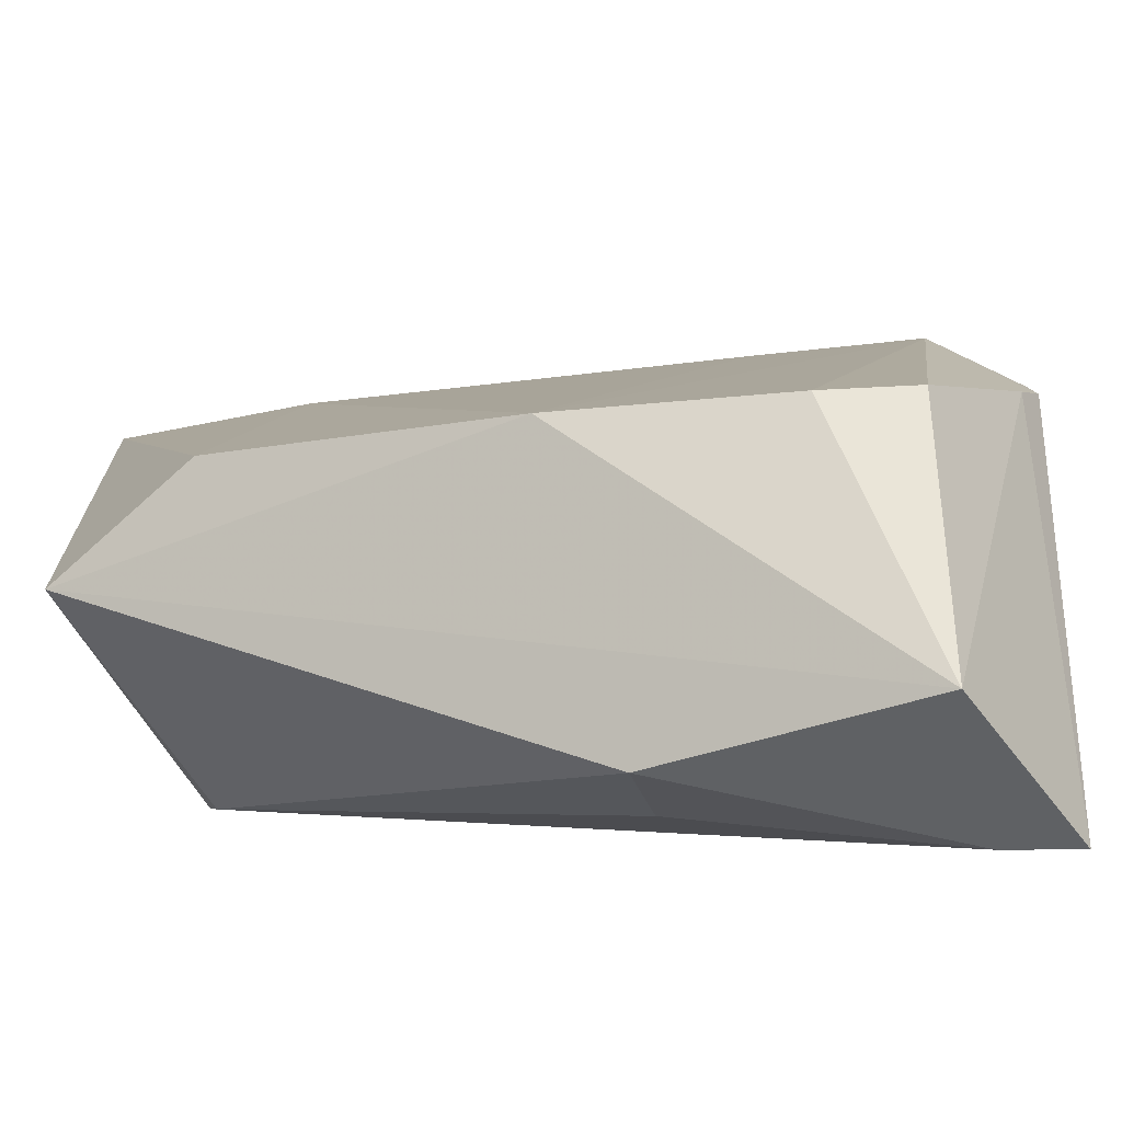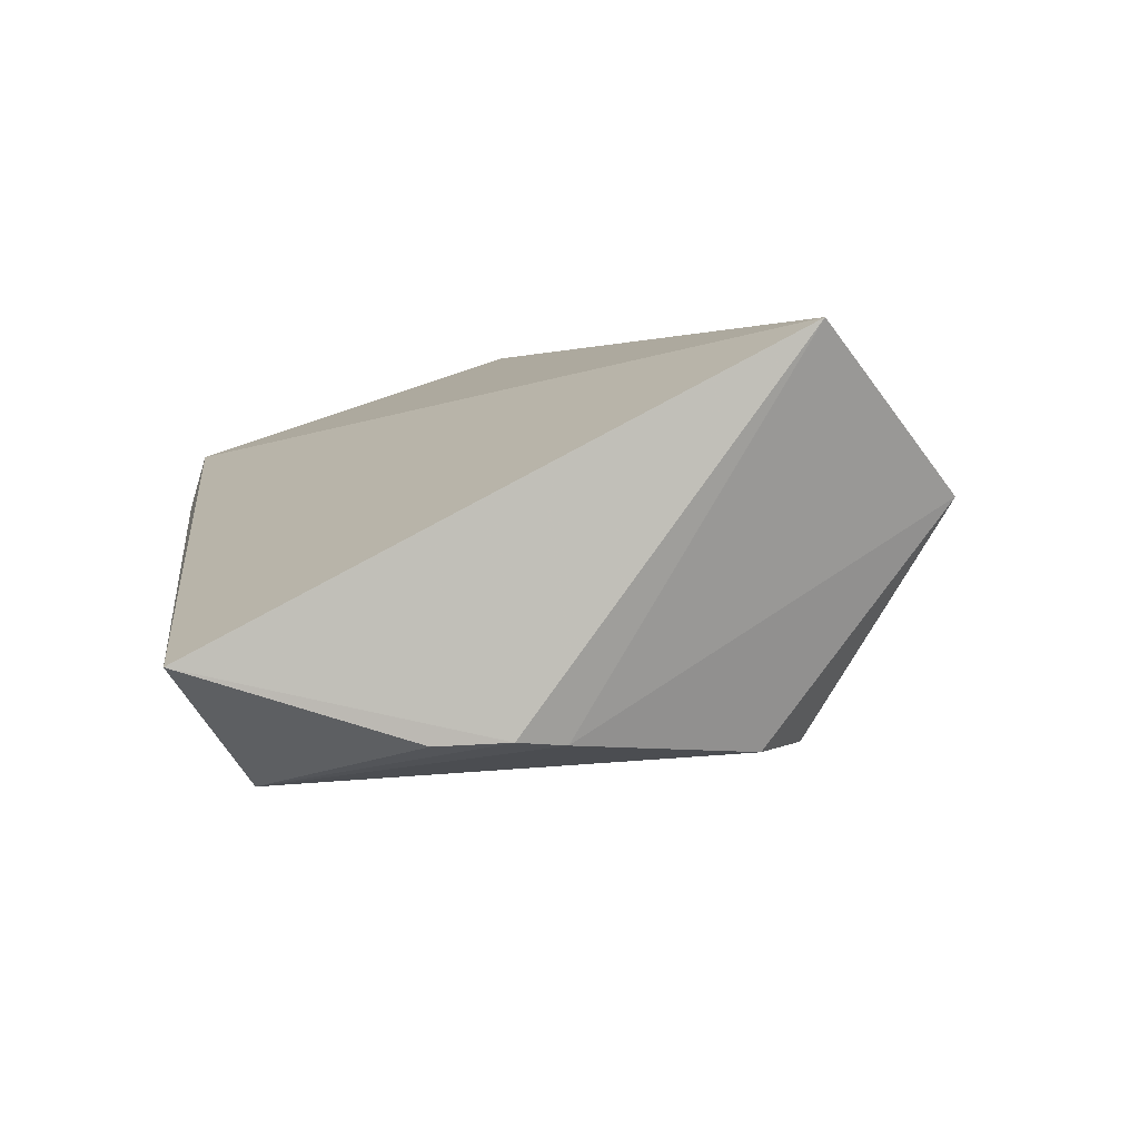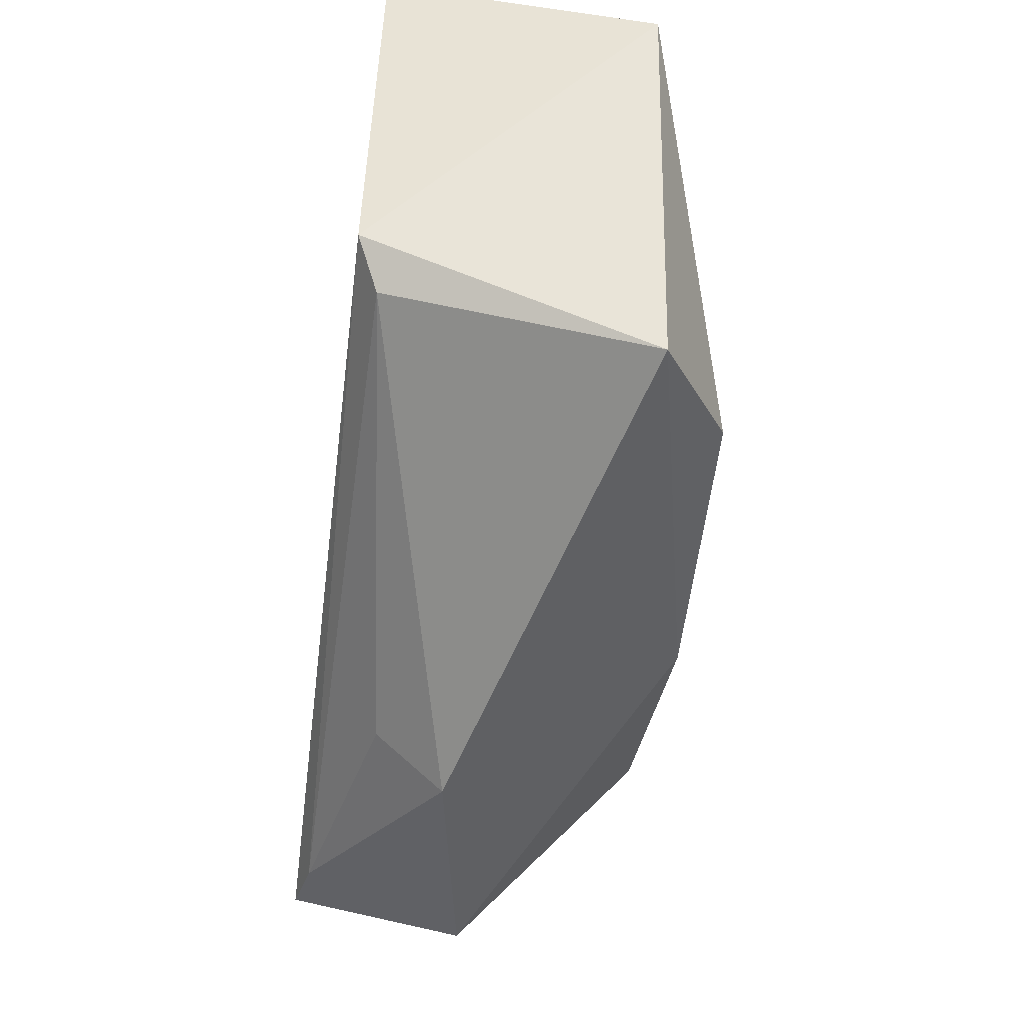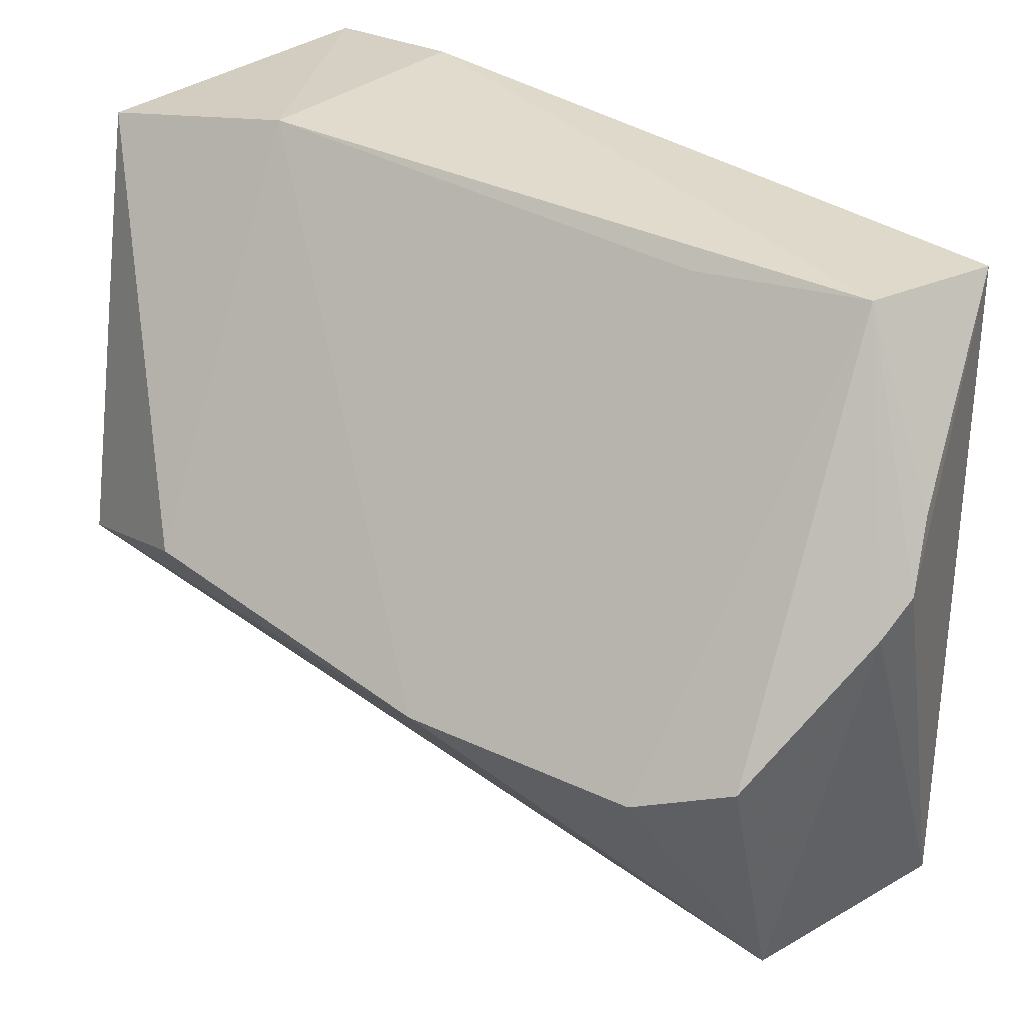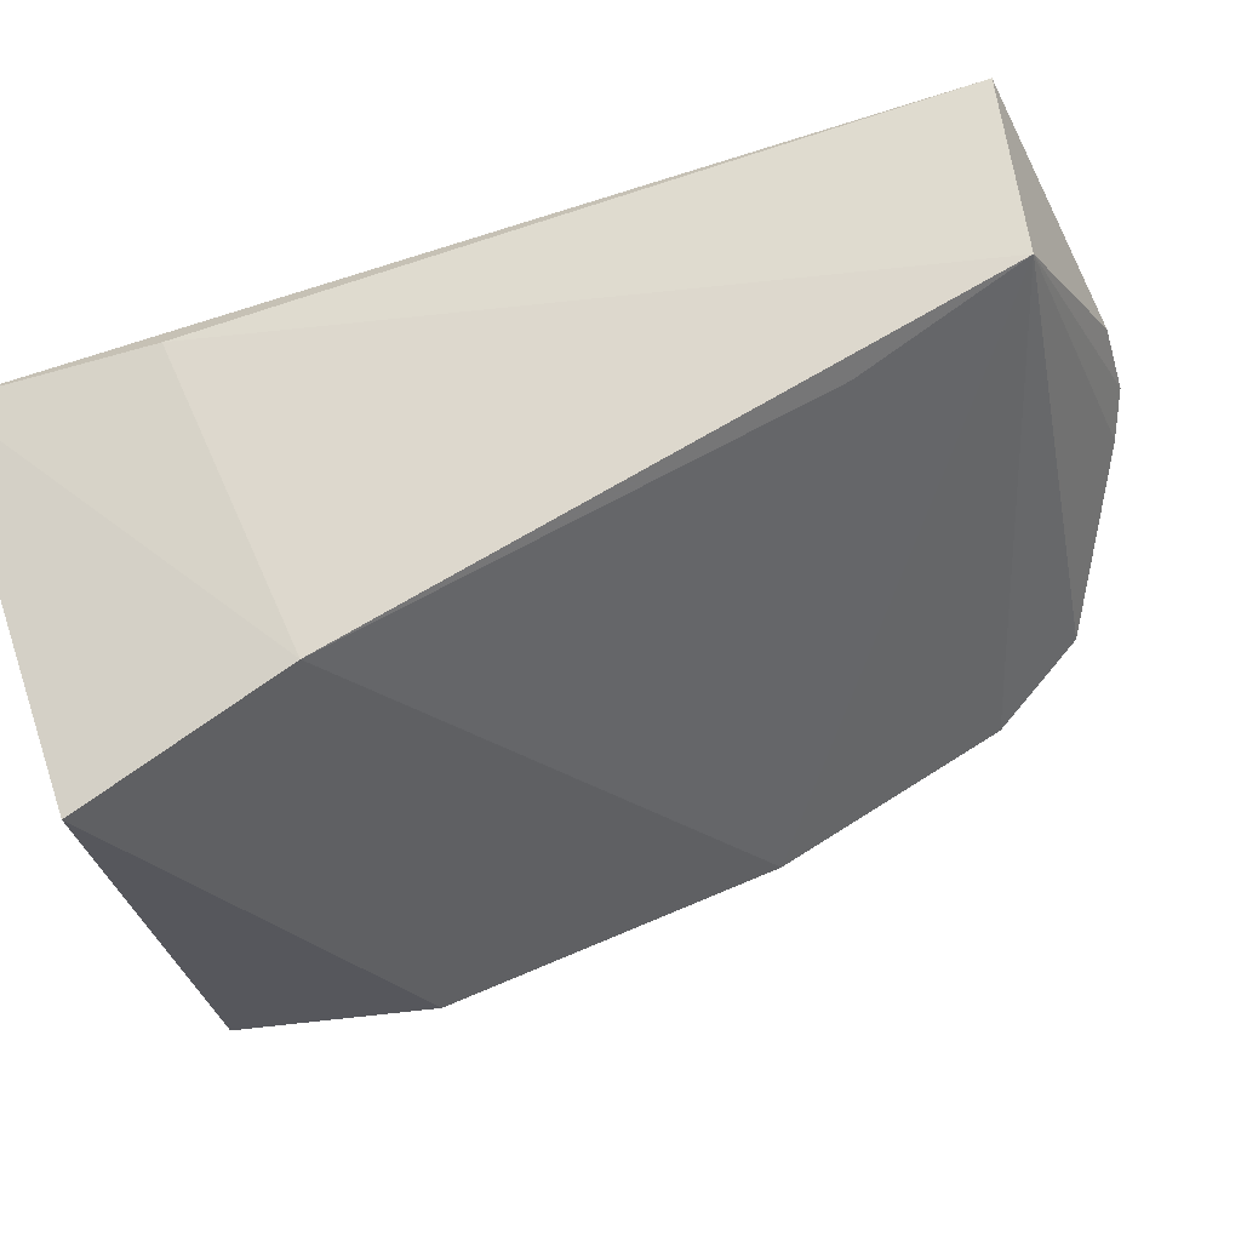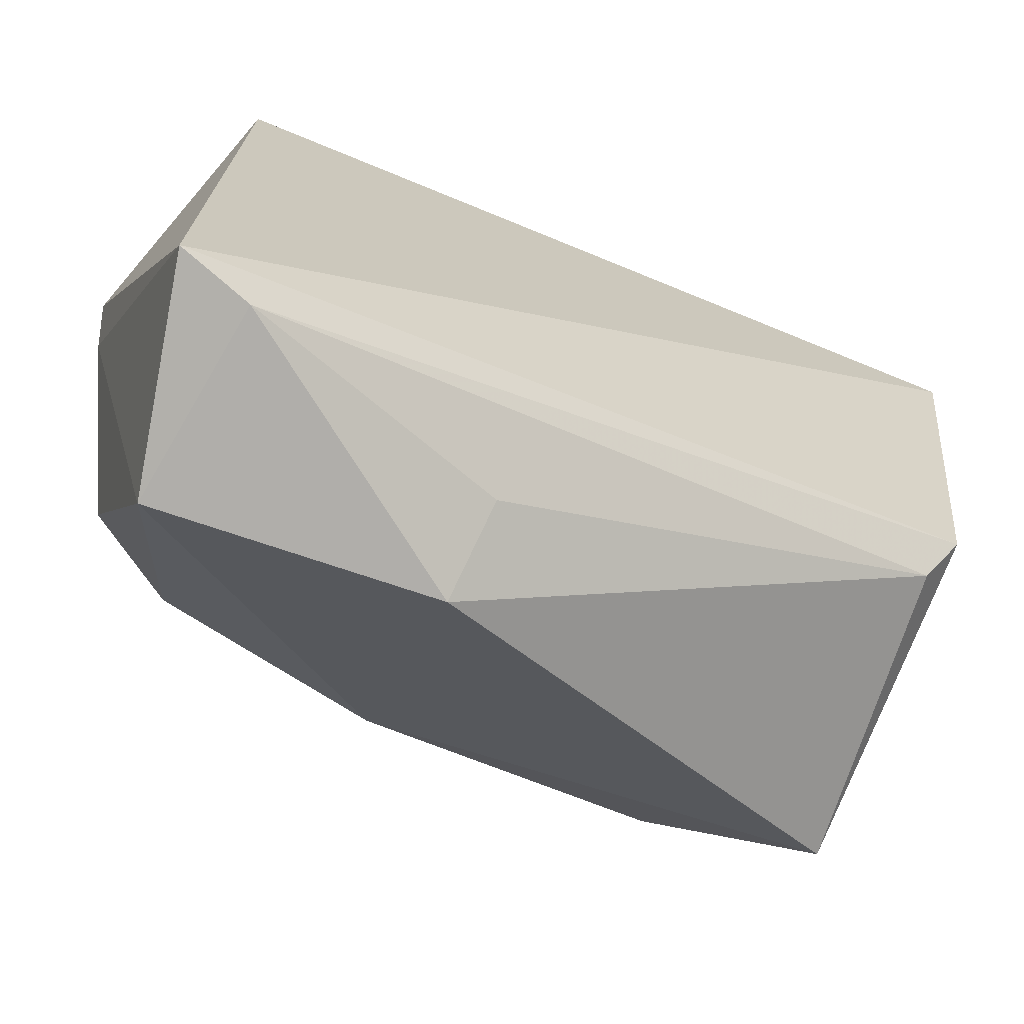
<metadata>
{"format":"obj","ext":"obj","renderer":"f3d","projection":"perspective","resolution":1024,"background":"white","views":[{"elev":-56.2,"azim":109.6,"up":"+Y"},{"elev":-73.4,"azim":-60.2,"up":"+Z"},{"elev":53.7,"azim":13.6,"up":"+Z"},{"elev":25.8,"azim":128.8,"up":"+Y"},{"elev":72.7,"azim":66.6,"up":"+Y"},{"elev":-73.3,"azim":-115.3,"up":"+Y"}]}
</metadata>
<code>
v -0.00596 0.04141 0.1172
v 0.002875 0.01987 0.1061
v -0.01362 0.03856 0.07079
v -0.02187 0.03852 0.06881
v -0.01949 0.02187 0.1153
v -0.008989 0.0002028 0.07231
v -0.02244 0.04335 0.1064
v -0.008 0.04253 0.1062
v -0.0005153 0.01737 0.1155
v -9.684e-05 0.0135 0.07544
v -0.01072 0.02466 0.06561
v -0.02099 0.001598 0.06918
v -0.02364 0.04309 0.1154
v 0.002193 0.01513 0.08842
v -0.01243 0.0285 0.06614
v -0.002512 0.015 0.07036
v -0.009027 0.0226 0.06637
v -0.01012 0.002317 0.08802
v -0.01143 0.03858 0.08036
v -0.01769 0.01912 0.1138
v -0.01976 0.001838 0.07332
v -0.01514 0.005133 0.08833
f 7 3 4
f 8 1 2
f 8 3 7
f 9 2 1
f 9 1 5
f 12 4 11
f 13 5 1
f 13 8 7
f 13 1 8
f 13 12 5
f 13 7 4
f 13 4 12
f 14 9 6
f 14 2 9
f 14 6 10
f 14 8 2
f 14 10 3
f 15 11 4
f 15 4 3
f 15 3 11
f 16 10 6
f 16 3 10
f 17 12 11
f 17 6 12
f 17 16 6
f 17 11 3
f 17 3 16
f 18 6 9
f 19 14 3
f 19 3 8
f 19 8 14
f 20 18 9
f 20 9 5
f 21 12 6
f 21 6 18
f 21 20 5
f 21 5 12
f 22 21 18
f 22 18 20
f 22 20 21

</code>
